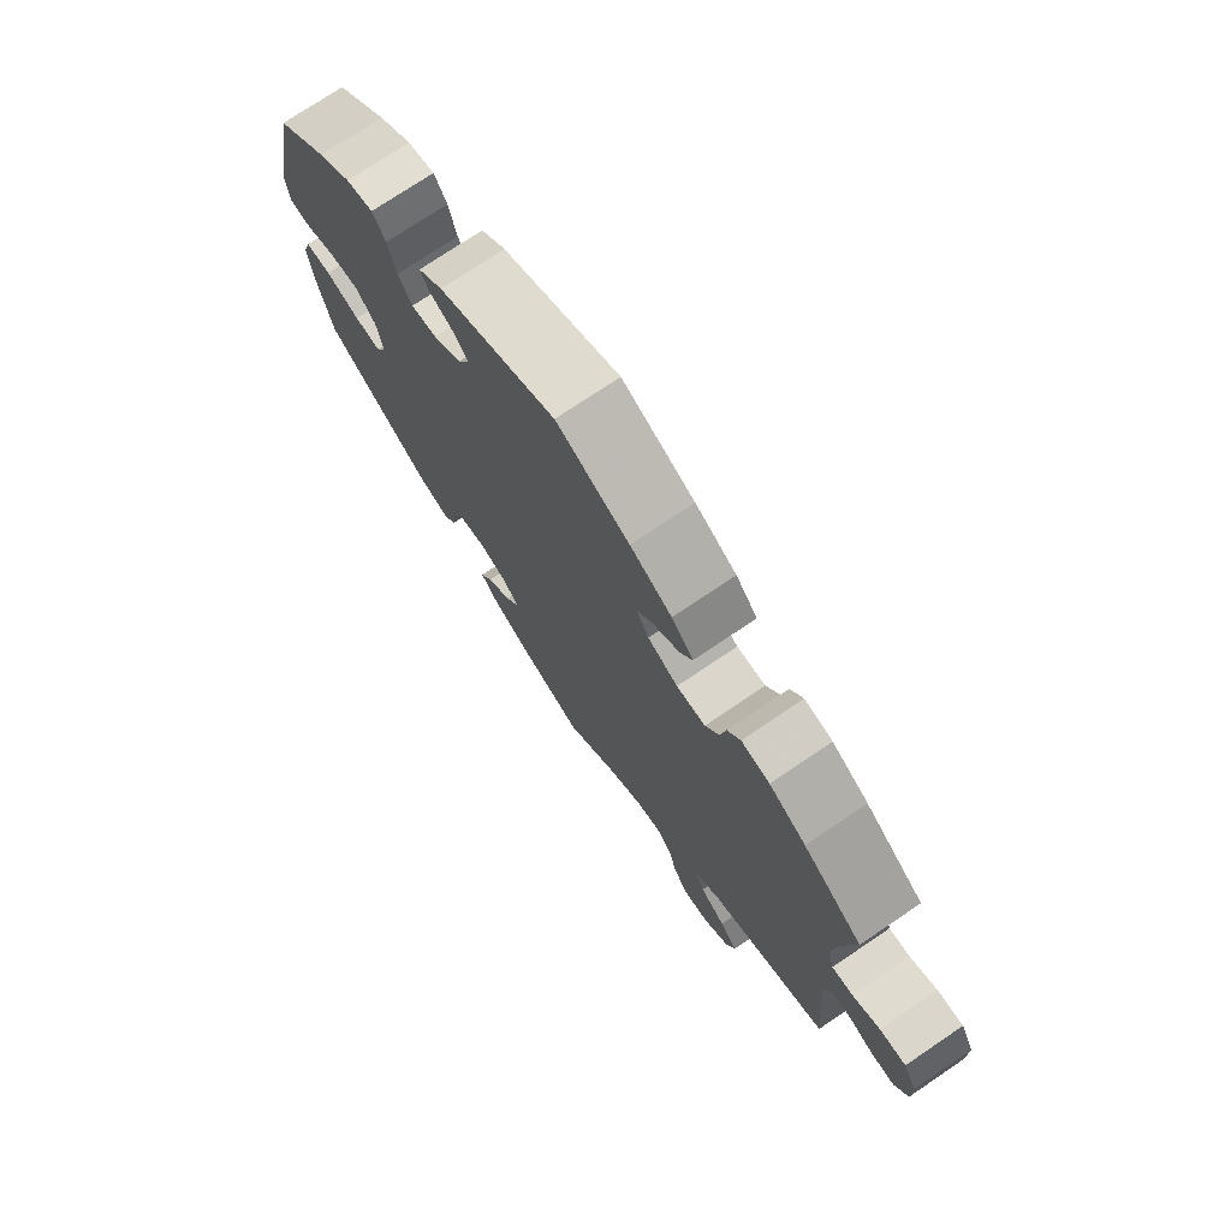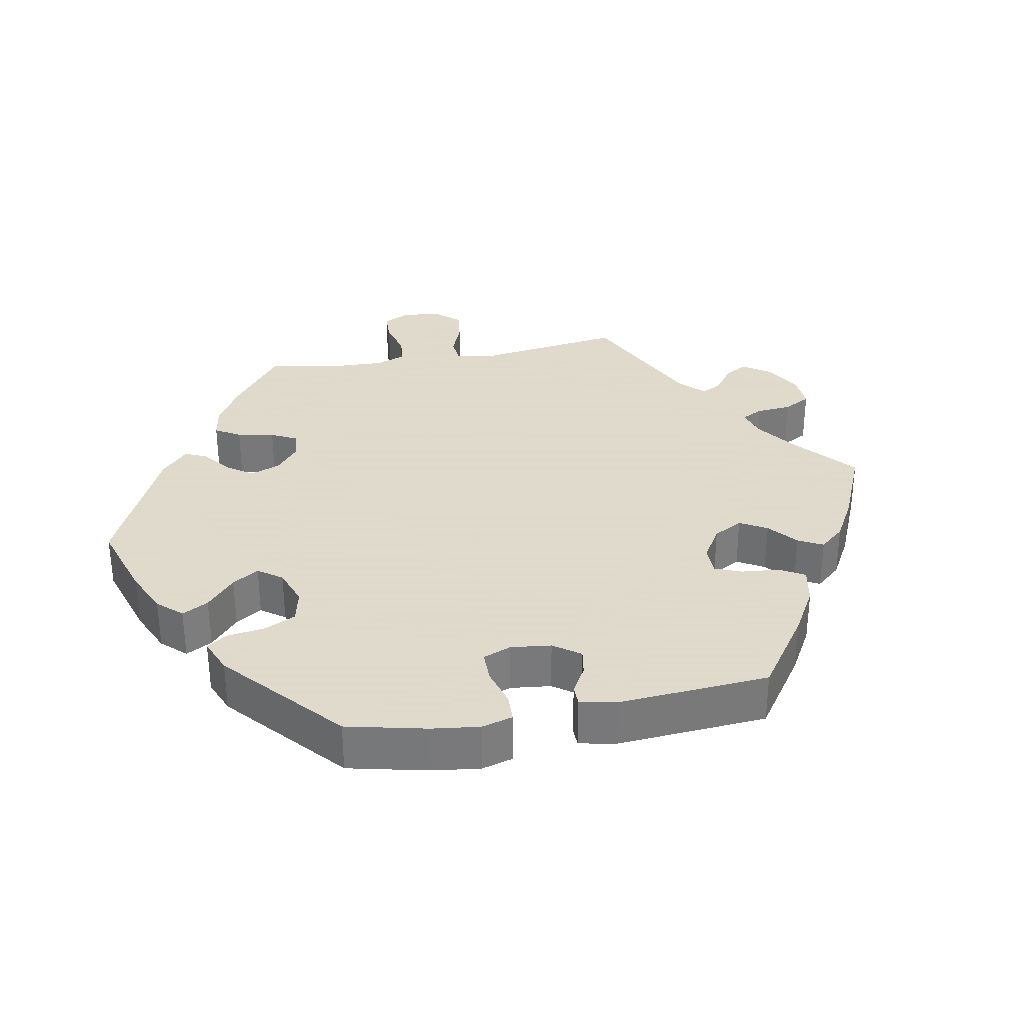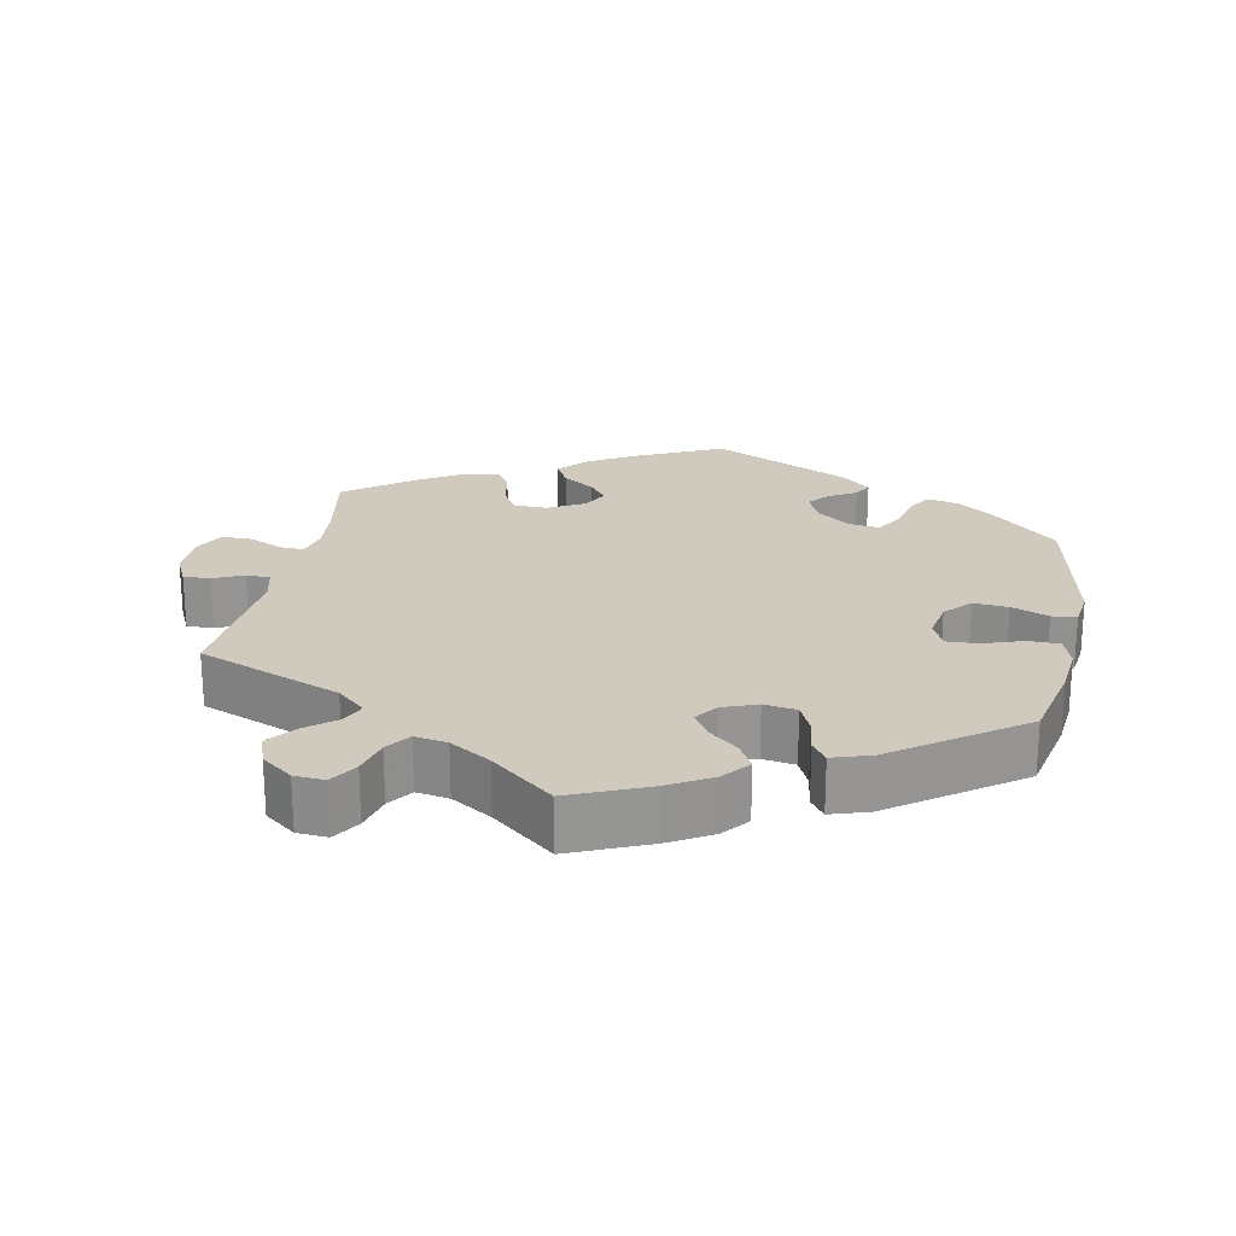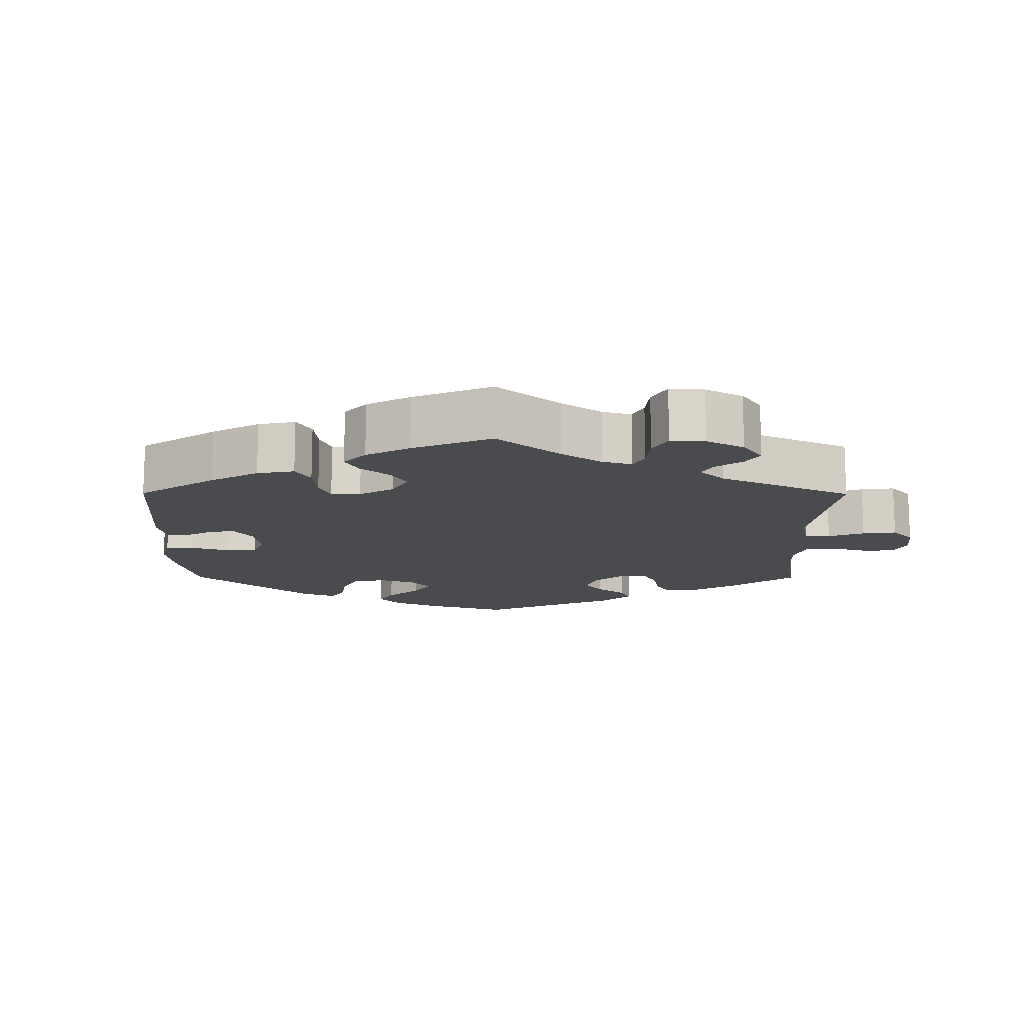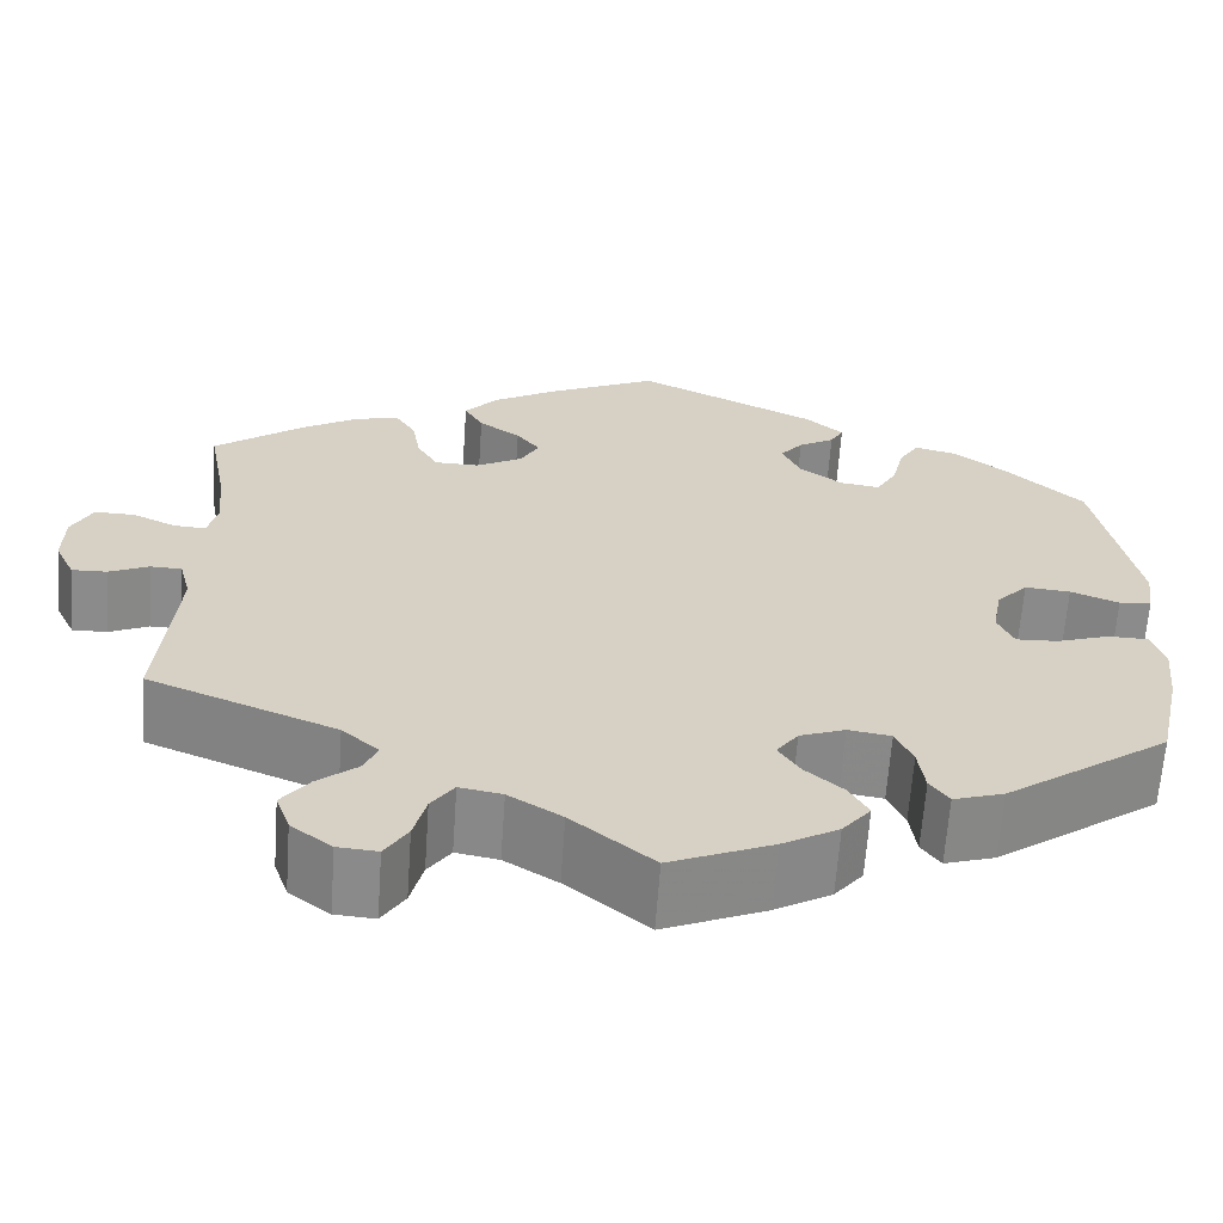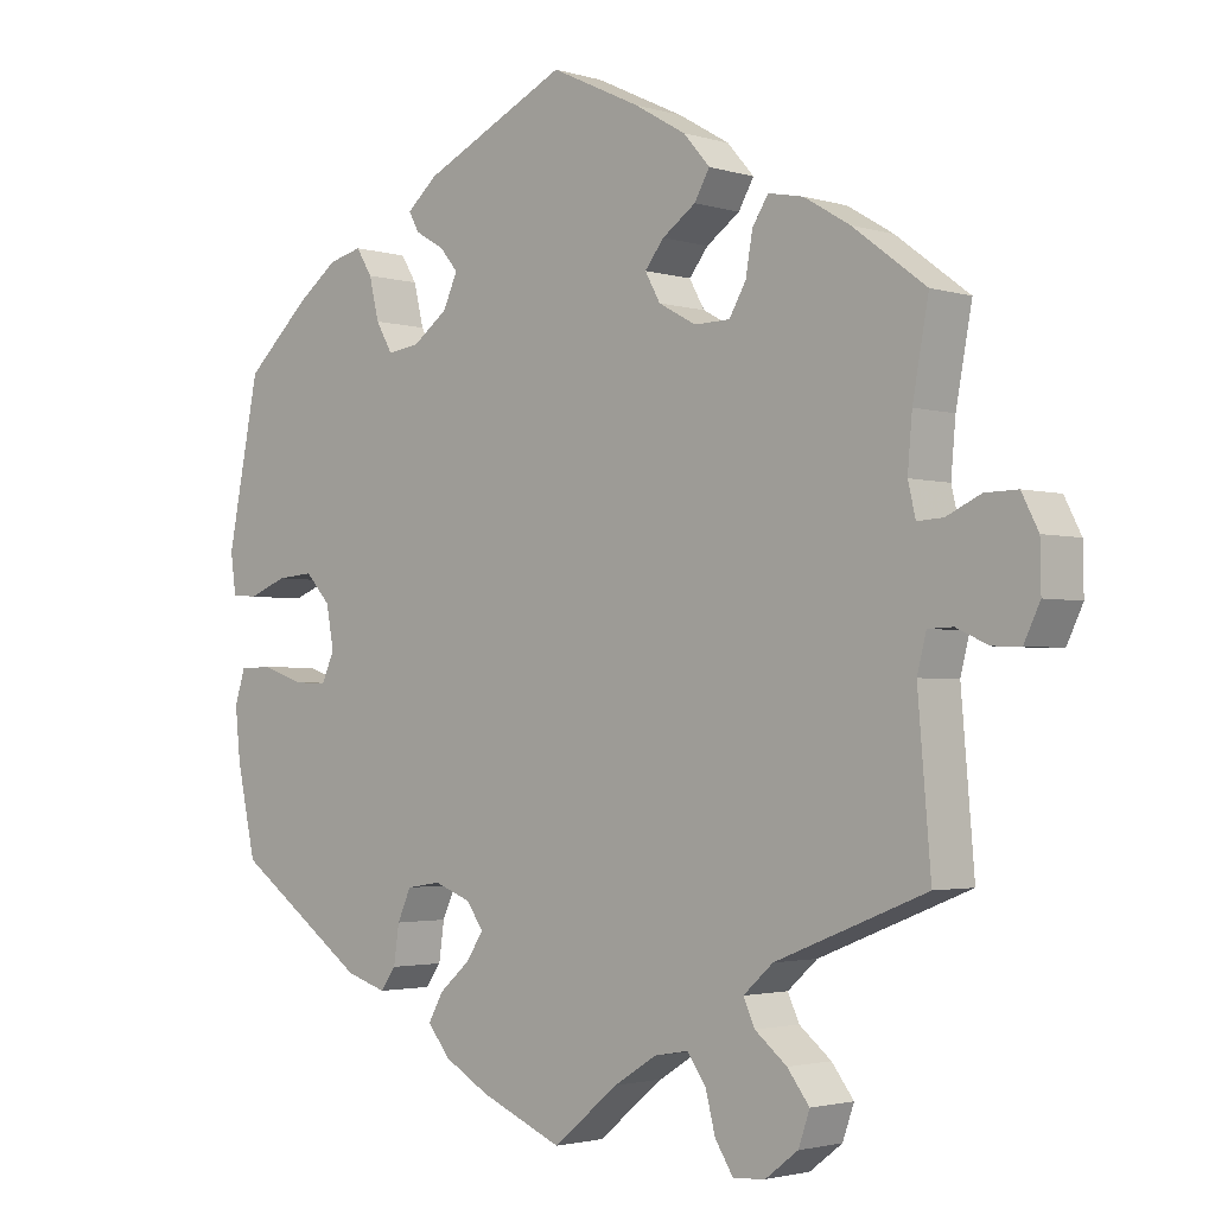
<metadata>
{"format":"obj","ext":"obj","renderer":"f3d","projection":"perspective","resolution":1024,"background":"white","views":[{"elev":74.5,"azim":56.0,"up":"+Z"},{"elev":32.4,"azim":-40.6,"up":"+Y"},{"elev":22.9,"azim":-169.0,"up":"+Y"},{"elev":-13.7,"azim":59.7,"up":"+Y"},{"elev":-63.9,"azim":176.0,"up":"+Z"},{"elev":-2.4,"azim":43.2,"up":"+Z"}]}
</metadata>
<code>
v -0.107 0.07 -0.532
v -0.166 0.07 -0.498
v -0.196 0.07 -0.461
v -0.176 0.07 -0.425
v -0.136 0.07 -0.39
v -0.113 0.07 -0.355
v -0.136 0.07 -0.323
v -0.184 0.07 -0.305
v -0.229 0.07 -0.312
v -0.247 0.07 -0.352
v -0.254 0.07 -0.402
v -0.274 0.07 -0.43
v -0.327 0.07 -0.413
v -0.501 0.07 -0.289
v -0.526 0.07 -0.174
v -0.533 0.07 -0.106
v -0.519 0.07 -0.062
v -0.477 0.07 -0.061
v -0.421 0.07 -0.08
v -0.377 0.07 -0.082
v -0.36 0.07 -0.044
v -0.37 0.07 0.011
v -0.403 0.07 0.047
v -0.451 0.07 0.043
v -0.502 0.07 0.023
v -0.536 0.07 0.026
v -0.543 0.07 0.078
v -0.501 0.07 0.289
v -0.417 0.07 0.367
v -0.363 0.07 0.408
v -0.319 0.07 0.419
v -0.298 0.07 0.385
v -0.285 0.07 0.331
v -0.263 0.07 0.293
v -0.221 0.07 0.299
v -0.175 0.07 0.333
v -0.156 0.07 0.375
v -0.18 0.07 0.404
v -0.218 0.07 0.426
v -0.232 0.07 0.451
v -0.192 0.07 0.486
v -0.001 0.07 0.578
v 0.117 0.07 0.522
v 0.184 0.07 0.483
v 0.219 0.07 0.443
v 0.199 0.07 0.408
v 0.155 0.07 0.377
v 0.13 0.07 0.345
v 0.15 0.07 0.309
v 0.199 0.07 0.282
v 0.246 0.07 0.283
v 0.268 0.07 0.321
v 0.277 0.07 0.373
v 0.298 0.07 0.406
v 0.344 0.07 0.397
v 0.404 0.07 0.361
v 0.5 0.07 0.289
v 0.479 0.07 0.175
v 0.473 0.07 0.107
v 0.483 0.07 0.065
v 0.517 0.07 0.067
v 0.562 0.07 0.088
v 0.605 0.07 0.089
v 0.627 0.07 0.046
v 0.628 0.07 -0.014
v 0.607 0.07 -0.058
v 0.57 0.07 -0.057
v 0.528 0.07 -0.038
v 0.495 0.07 -0.039
v 0.483 0.07 -0.086
v 0.5 0.07 -0.289
v 0.302 0.07 -0.368
v 0.263 0.07 -0.403
v 0.278 0.07 -0.436
v 0.32 0.07 -0.47
v 0.349 0.07 -0.508
v 0.334 0.07 -0.551
v 0.291 0.07 -0.584
v 0.249 0.07 -0.587
v 0.225 0.07 -0.549
v 0.212 0.07 -0.498
v 0.188 0.07 -0.464
v 0.143 0.07 -0.472
v 0.087 0.07 -0.507
v 0.001 0.07 -0.578
v -0.107 0 -0.532
v -0.166 0 -0.498
v -0.196 0 -0.461
v -0.176 0 -0.425
v -0.136 0 -0.39
v -0.113 0 -0.355
v -0.136 0 -0.323
v -0.184 0 -0.305
v -0.229 0 -0.312
v -0.247 0 -0.352
v -0.254 0 -0.402
v -0.274 0 -0.43
v -0.327 0 -0.413
v -0.501 0 -0.289
v -0.526 0 -0.174
v -0.533 0 -0.106
v -0.519 0 -0.062
v -0.477 0 -0.061
v -0.421 0 -0.08
v -0.377 0 -0.082
v -0.36 0 -0.044
v -0.37 0 0.011
v -0.403 0 0.047
v -0.451 0 0.043
v -0.502 0 0.023
v -0.536 0 0.026
v -0.543 0 0.078
v -0.501 0 0.289
v -0.417 0 0.367
v -0.363 0 0.408
v -0.319 0 0.419
v -0.298 0 0.385
v -0.285 0 0.331
v -0.263 0 0.293
v -0.221 0 0.299
v -0.175 0 0.333
v -0.156 0 0.375
v -0.18 0 0.404
v -0.218 0 0.426
v -0.232 0 0.451
v -0.192 0 0.486
v -0.001 0 0.578
v 0.117 0 0.522
v 0.184 0 0.483
v 0.219 0 0.443
v 0.199 0 0.408
v 0.155 0 0.377
v 0.13 0 0.345
v 0.15 0 0.309
v 0.199 0 0.282
v 0.246 0 0.283
v 0.268 0 0.321
v 0.277 0 0.373
v 0.298 0 0.406
v 0.344 0 0.397
v 0.404 0 0.361
v 0.5 0 0.289
v 0.479 0 0.175
v 0.473 0 0.107
v 0.483 0 0.065
v 0.517 0 0.067
v 0.562 0 0.088
v 0.605 0 0.089
v 0.627 0 0.046
v 0.628 0 -0.014
v 0.607 0 -0.058
v 0.57 0 -0.057
v 0.528 0 -0.038
v 0.495 0 -0.039
v 0.483 0 -0.086
v 0.5 0 -0.289
v 0.302 0 -0.368
v 0.263 0 -0.403
v 0.278 0 -0.436
v 0.32 0 -0.47
v 0.349 0 -0.508
v 0.334 0 -0.551
v 0.291 0 -0.584
v 0.249 0 -0.587
v 0.225 0 -0.549
v 0.212 0 -0.498
v 0.188 0 -0.464
v 0.143 0 -0.472
v 0.087 0 -0.507
v 0.001 0 -0.578
f 84 85 1 2
f 83 84 2 3
f 82 83 3 4
f 78 79 80 81
f 78 81 82
f 77 78 82
f 74 75 76 77
f 74 77 82
f 73 74 82 4
f 70 71 72
f 69 70 72 73
f 65 66 67 68
f 65 68 69
f 64 65 69
f 61 62 63 64
f 60 61 64 69
f 59 60 69 73
f 55 56 57 58
f 52 53 54 55
f 51 52 55 58
f 50 51 58 59
f 44 45 46 47
f 44 47 48
f 43 44 48
f 42 43 48
f 41 42 48 49
f 38 39 40 41
f 37 38 41 49
f 30 31 32 33
f 30 33 34
f 29 30 34
f 28 29 34
f 27 28 34
f 24 25 26 27
f 23 24 27 34
f 22 23 34 35
f 16 17 18 19
f 16 19 20
f 15 16 20
f 14 15 20
f 13 14 20
f 10 11 12 13
f 9 10 13 20
f 8 9 20 21
f 59 73 4 5
f 36 37 49 50
f 7 8 21 22
f 6 7 22 35
f 59 5 6
f 36 50 59
f 6 35 36 59
f 87 86 170 169
f 88 87 169 168
f 89 88 168 167
f 166 165 164 163
f 167 166 163
f 167 163 162
f 162 161 160 159
f 167 162 159
f 89 167 159 158
f 157 156 155
f 158 157 155 154
f 153 152 151 150
f 154 153 150
f 154 150 149
f 149 148 147 146
f 154 149 146 145
f 158 154 145 144
f 143 142 141 140
f 140 139 138 137
f 143 140 137 136
f 144 143 136 135
f 132 131 130 129
f 133 132 129
f 133 129 128
f 133 128 127
f 134 133 127 126
f 126 125 124 123
f 134 126 123 122
f 118 117 116 115
f 119 118 115
f 119 115 114
f 119 114 113
f 119 113 112
f 112 111 110 109
f 119 112 109 108
f 120 119 108 107
f 104 103 102 101
f 105 104 101
f 105 101 100
f 105 100 99
f 105 99 98
f 98 97 96 95
f 105 98 95 94
f 106 105 94 93
f 90 89 158 144
f 135 134 122 121
f 107 106 93 92
f 120 107 92 91
f 91 90 144
f 144 135 121
f 144 121 120 91
f 1 86 87 2
f 2 87 88 3
f 3 88 89 4
f 4 89 90 5
f 5 90 91 6
f 6 91 92 7
f 7 92 93 8
f 8 93 94 9
f 9 94 95 10
f 10 95 96 11
f 11 96 97 12
f 12 97 98 13
f 13 98 99 14
f 14 99 100 15
f 15 100 101 16
f 16 101 102 17
f 17 102 103 18
f 18 103 104 19
f 19 104 105 20
f 20 105 106 21
f 21 106 107 22
f 22 107 108 23
f 23 108 109 24
f 24 109 110 25
f 25 110 111 26
f 26 111 112 27
f 27 112 113 28
f 28 113 114 29
f 29 114 115 30
f 30 115 116 31
f 31 116 117 32
f 32 117 118 33
f 33 118 119 34
f 34 119 120 35
f 35 120 121 36
f 36 121 122 37
f 37 122 123 38
f 38 123 124 39
f 39 124 125 40
f 40 125 126 41
f 41 126 127 42
f 42 127 128 43
f 43 128 129 44
f 44 129 130 45
f 45 130 131 46
f 46 131 132 47
f 47 132 133 48
f 48 133 134 49
f 49 134 135 50
f 50 135 136 51
f 51 136 137 52
f 52 137 138 53
f 53 138 139 54
f 54 139 140 55
f 55 140 141 56
f 56 141 142 57
f 57 142 143 58
f 58 143 144 59
f 59 144 145 60
f 60 145 146 61
f 61 146 147 62
f 62 147 148 63
f 63 148 149 64
f 64 149 150 65
f 65 150 151 66
f 66 151 152 67
f 67 152 153 68
f 68 153 154 69
f 69 154 155 70
f 70 155 156 71
f 71 156 157 72
f 72 157 158 73
f 73 158 159 74
f 74 159 160 75
f 75 160 161 76
f 76 161 162 77
f 77 162 163 78
f 78 163 164 79
f 79 164 165 80
f 80 165 166 81
f 81 166 167 82
f 82 167 168 83
f 83 168 169 84
f 84 169 170 85
f 85 170 86 1

</code>
